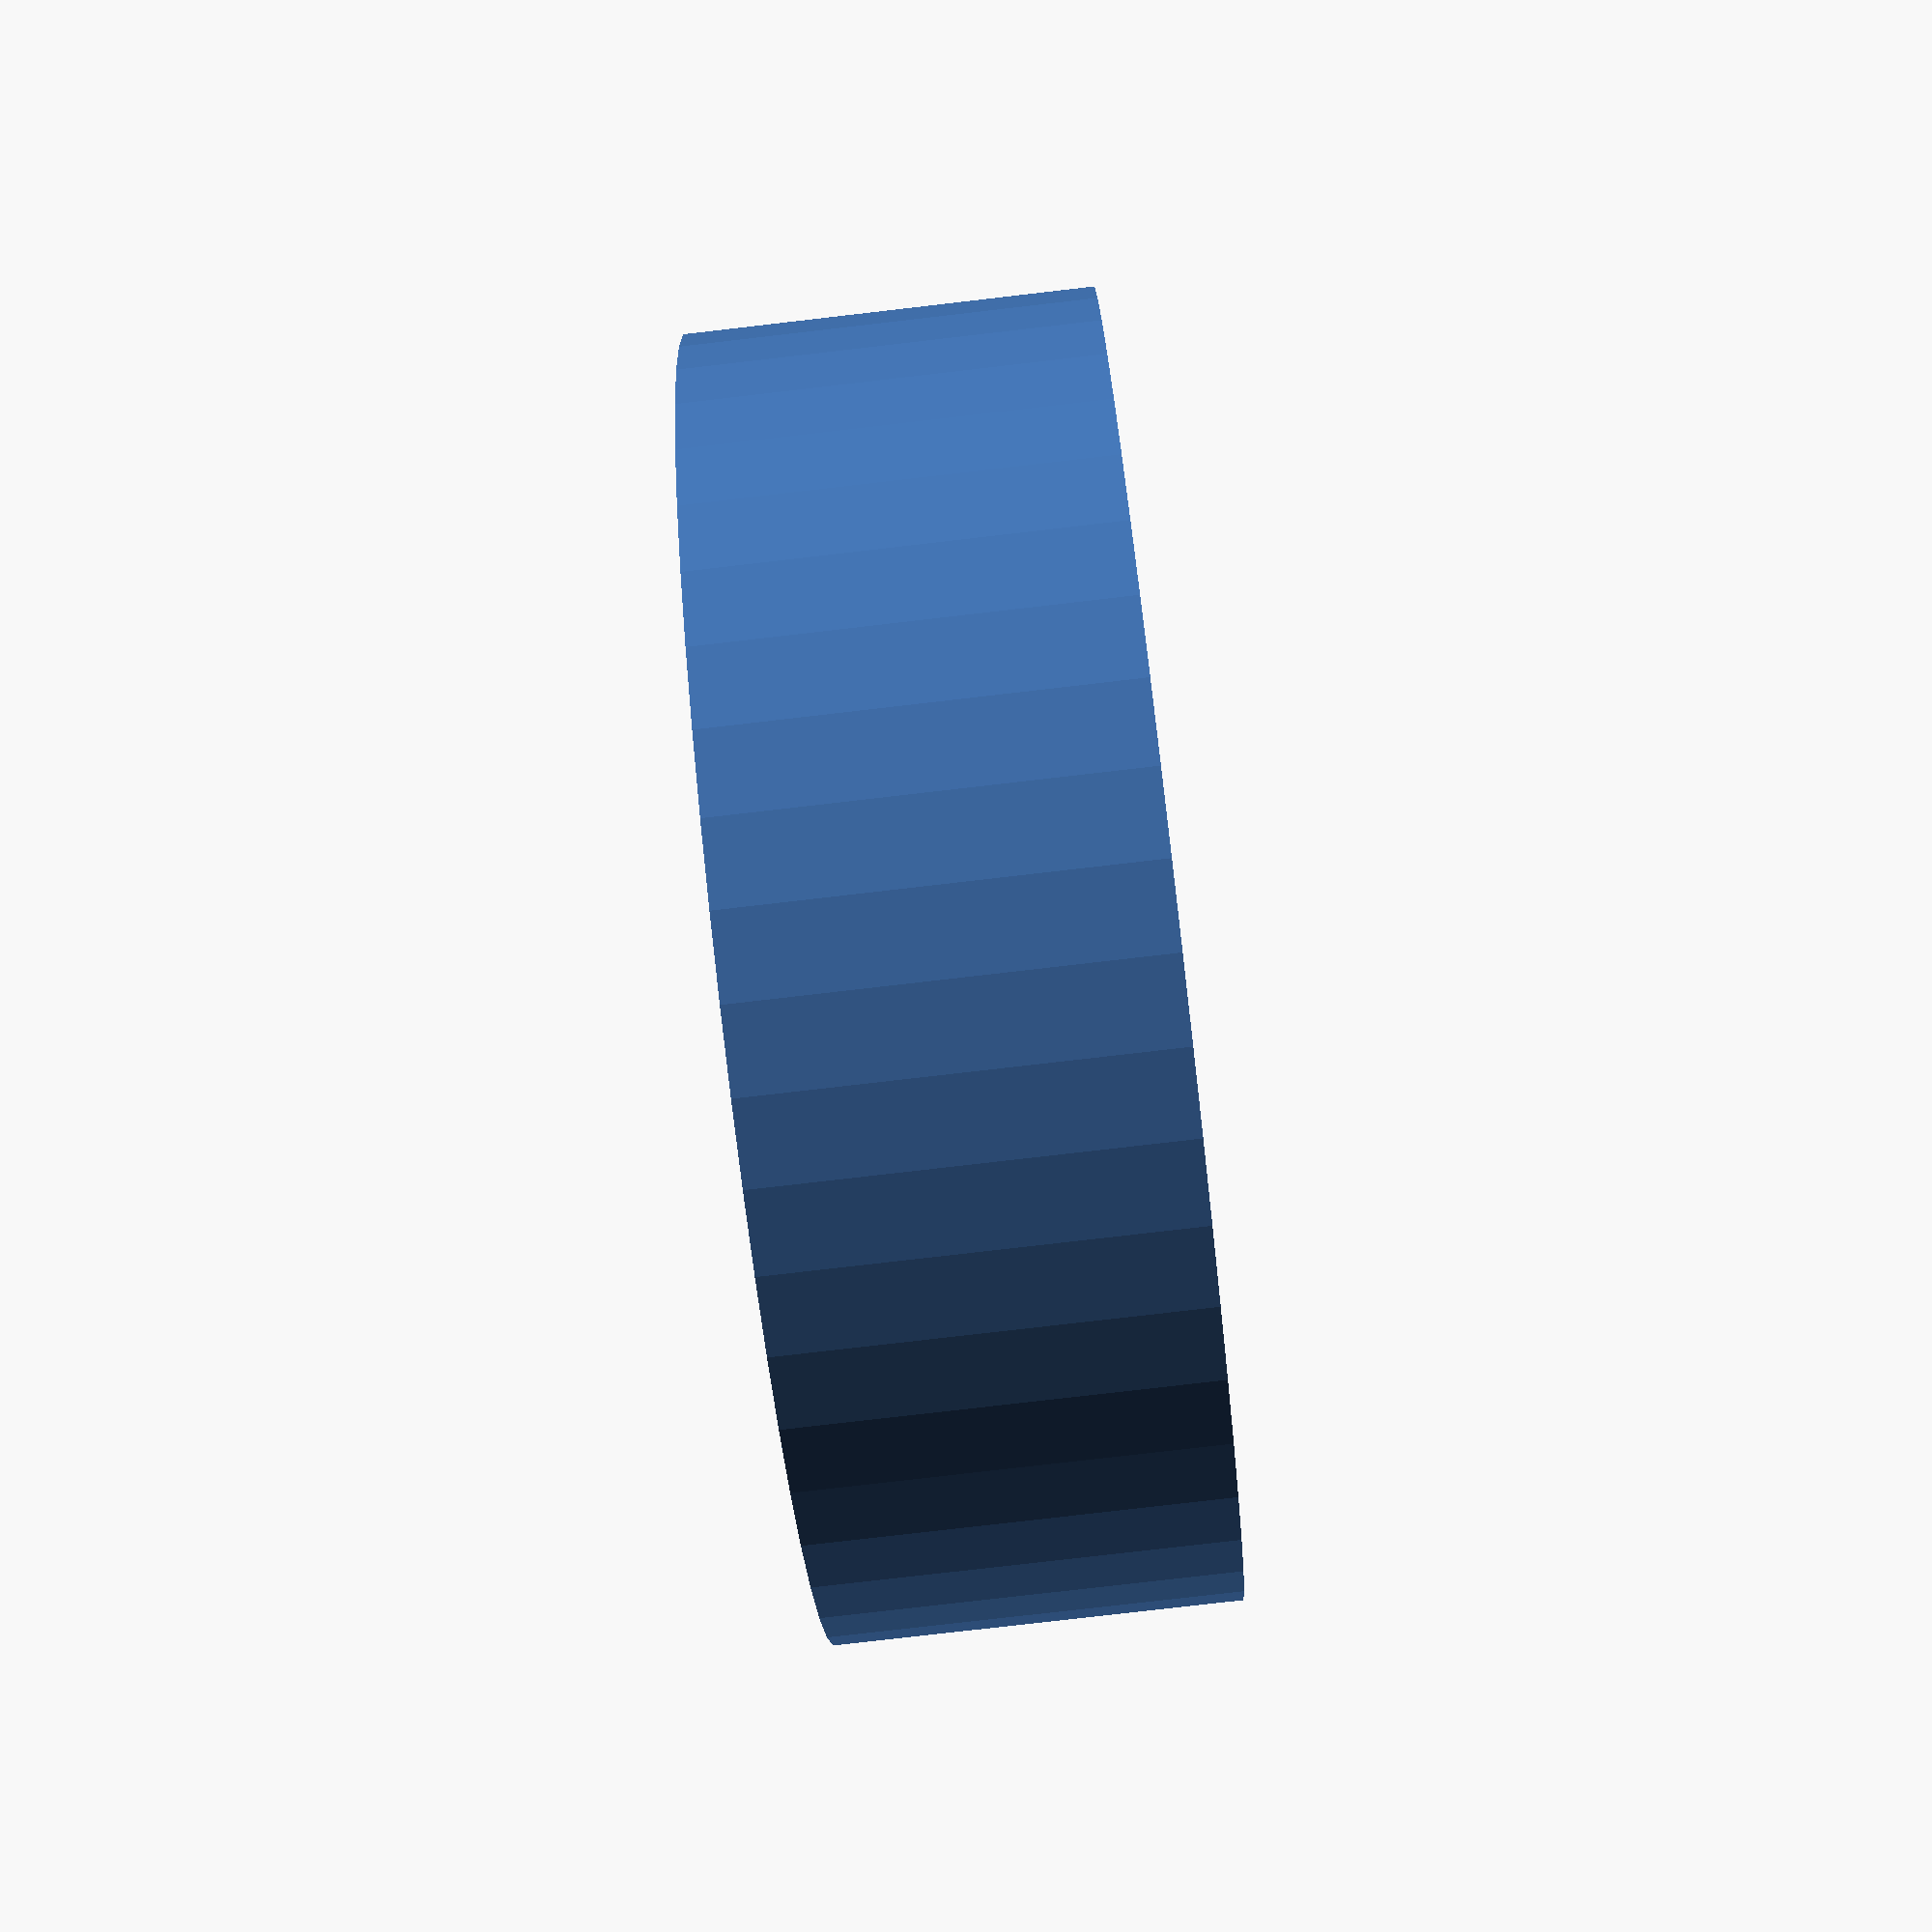
<openscad>
$fn = 50;


difference() {
	union() {
		translate(v = [0, 0, -2.0000000000]) {
			cylinder(h = 4, r = 6.5000000000);
		}
	}
	union() {
		translate(v = [0, 0, -100.0000000000]) {
			cylinder(h = 200, r = 2.0000000000);
		}
	}
}
</openscad>
<views>
elev=79.2 azim=339.3 roll=96.6 proj=p view=wireframe
</views>
